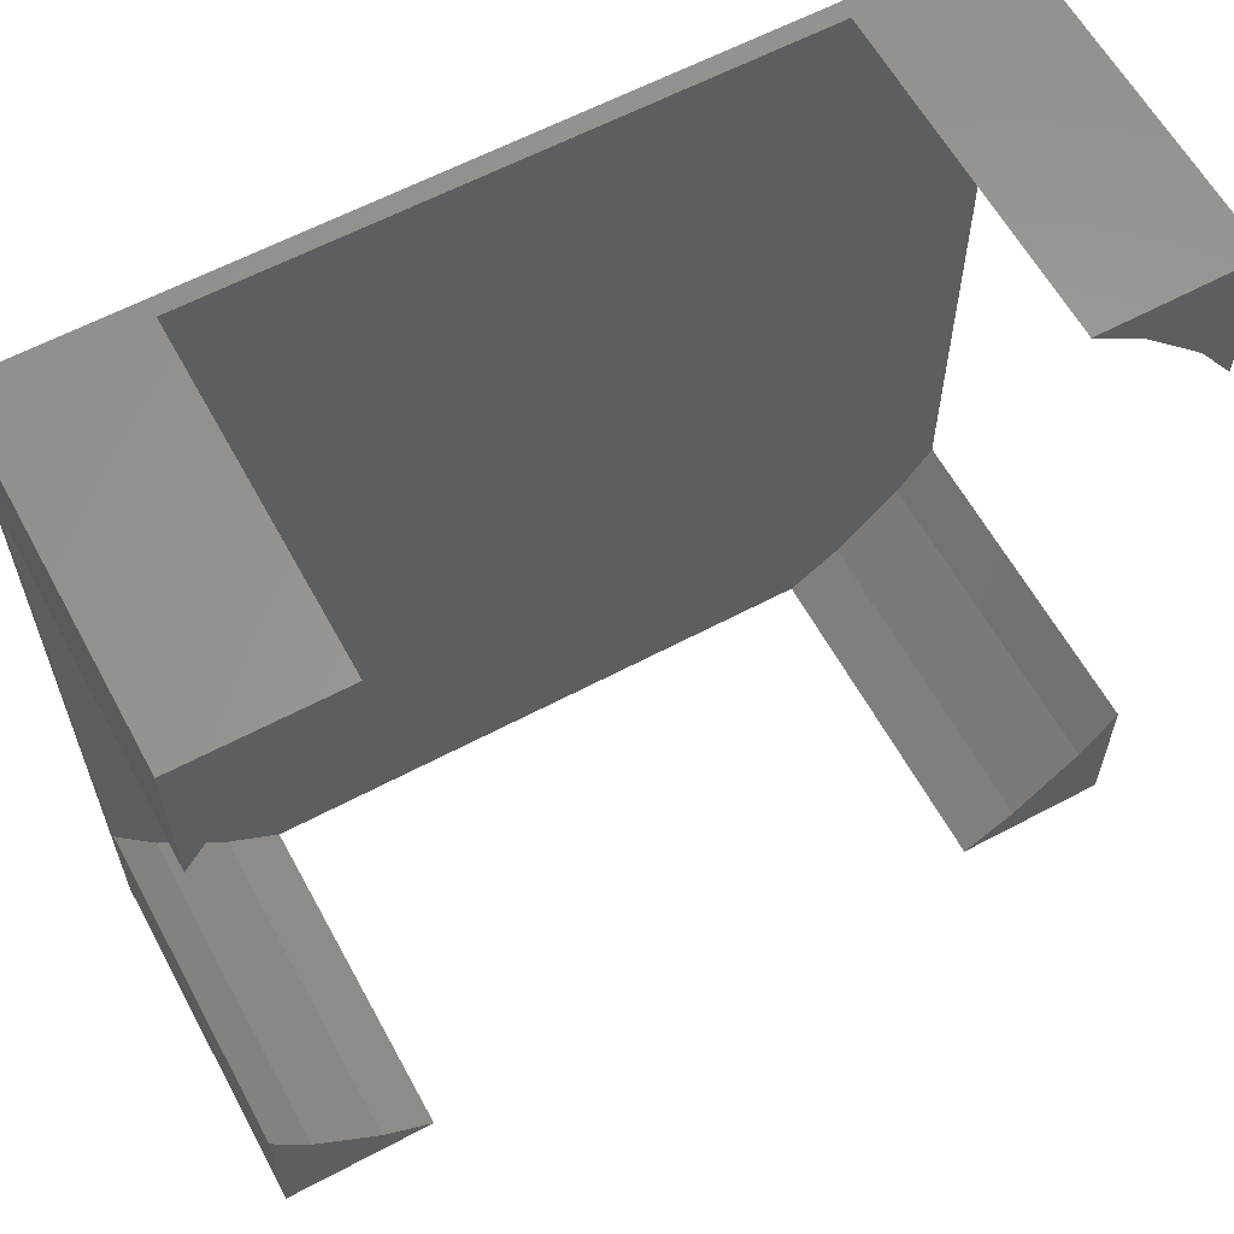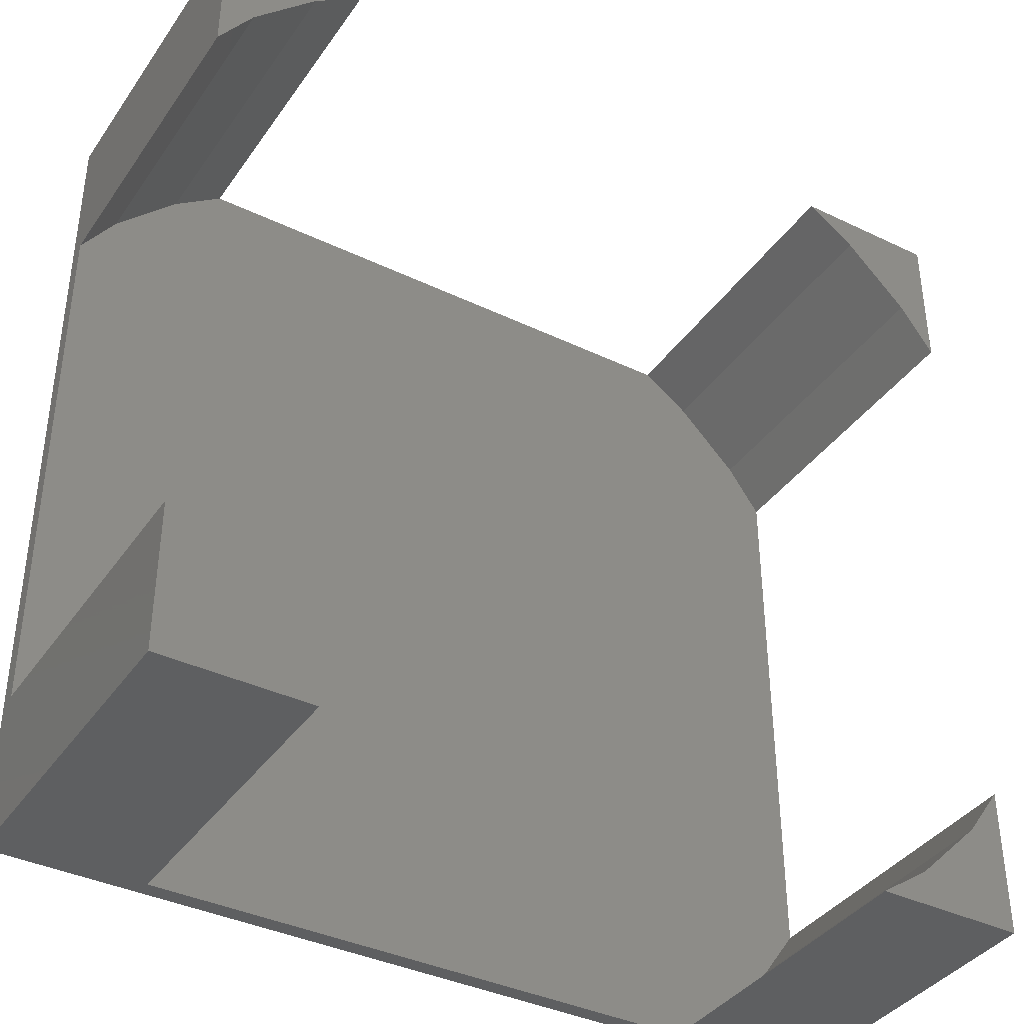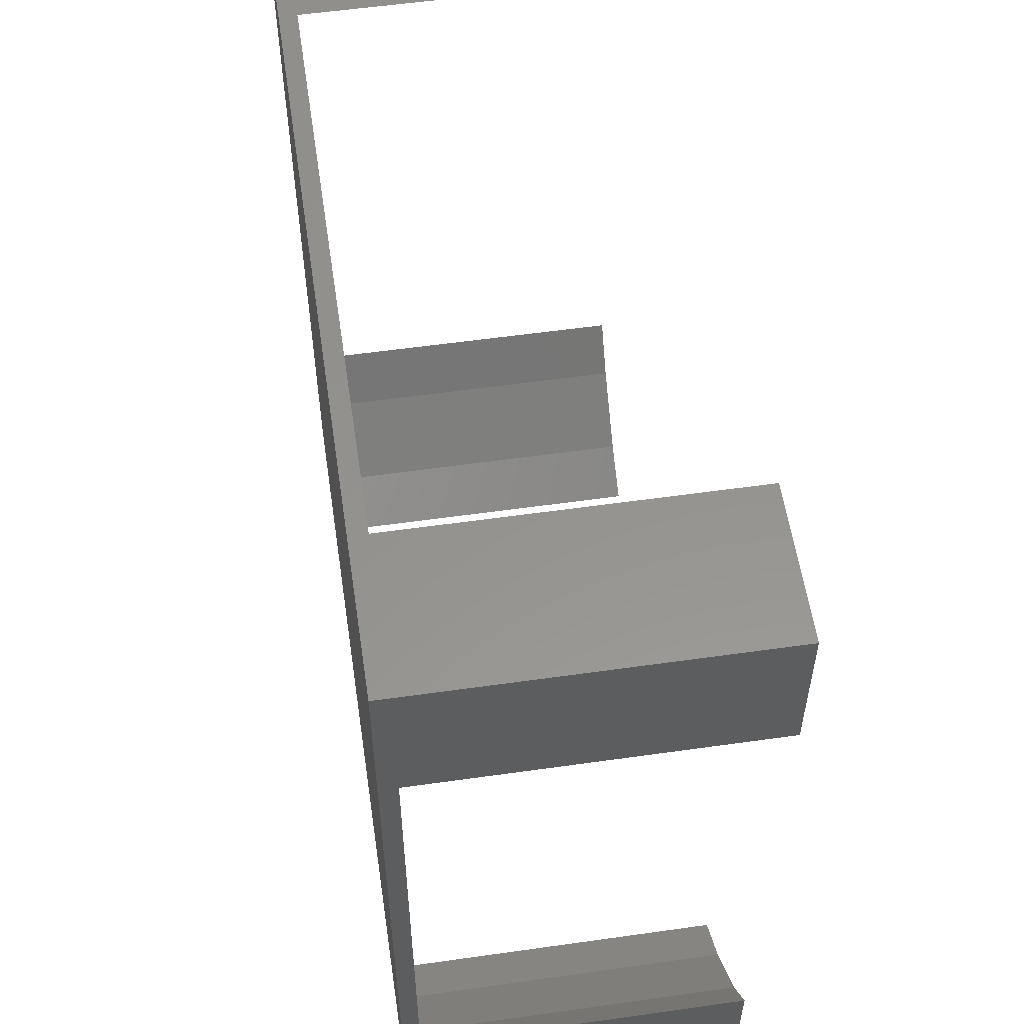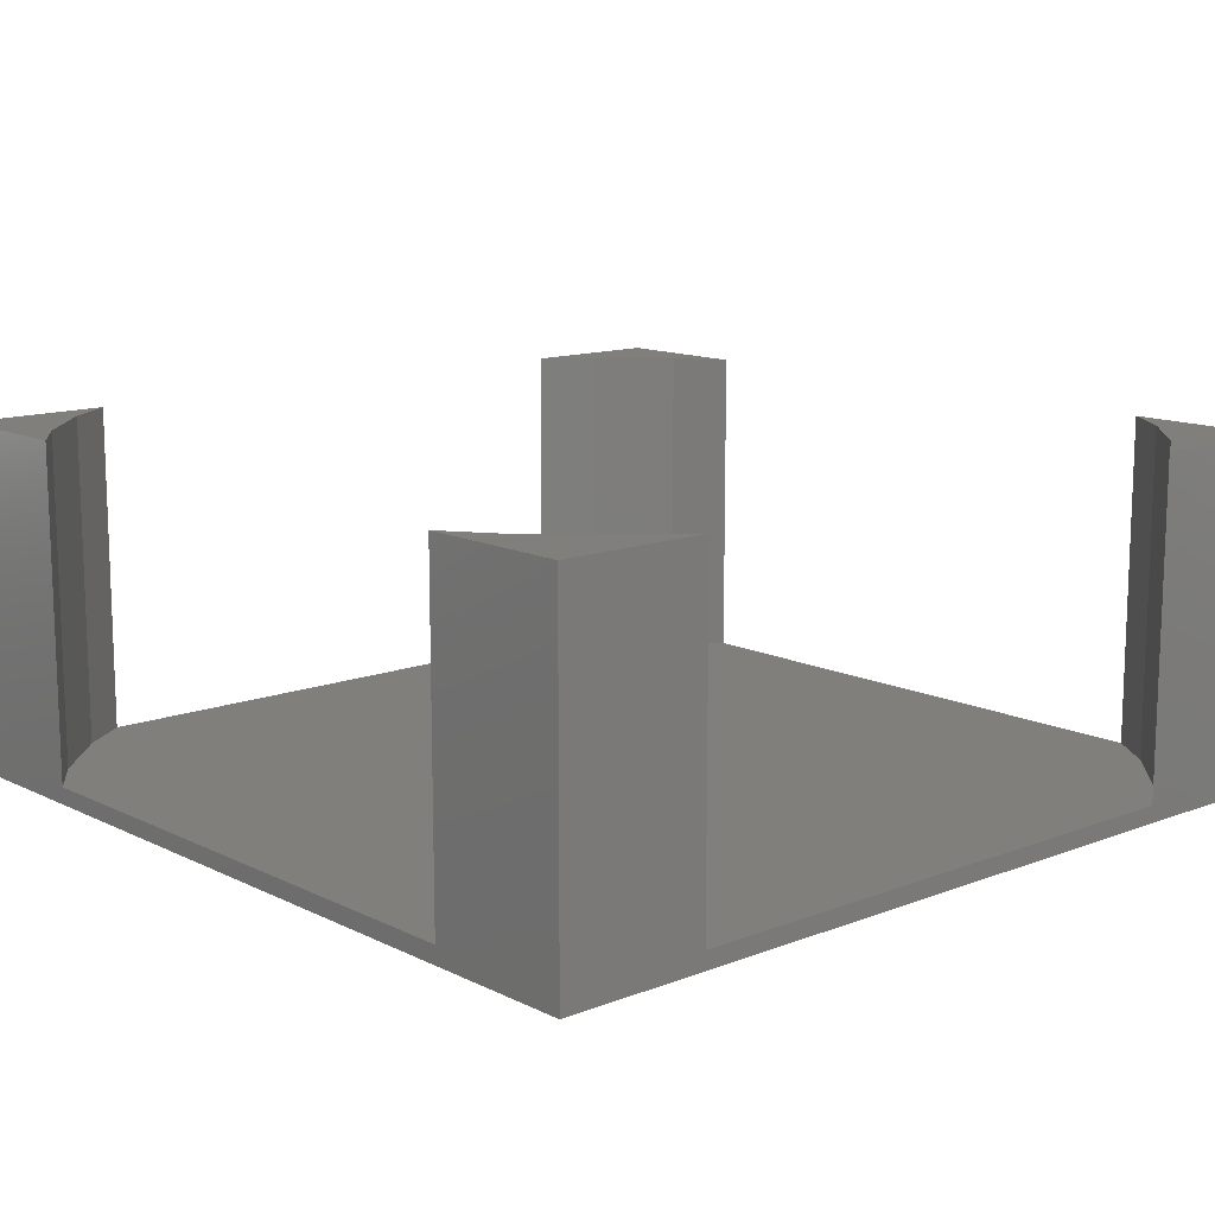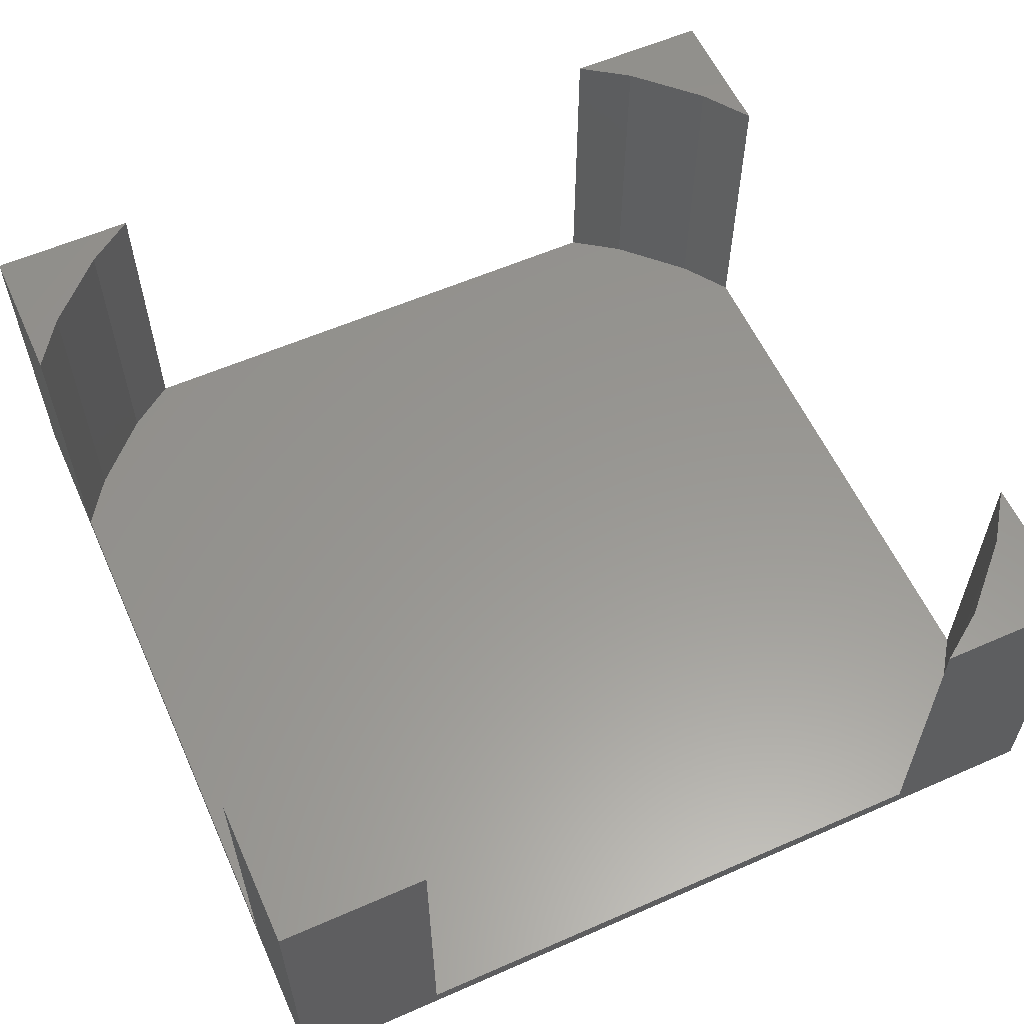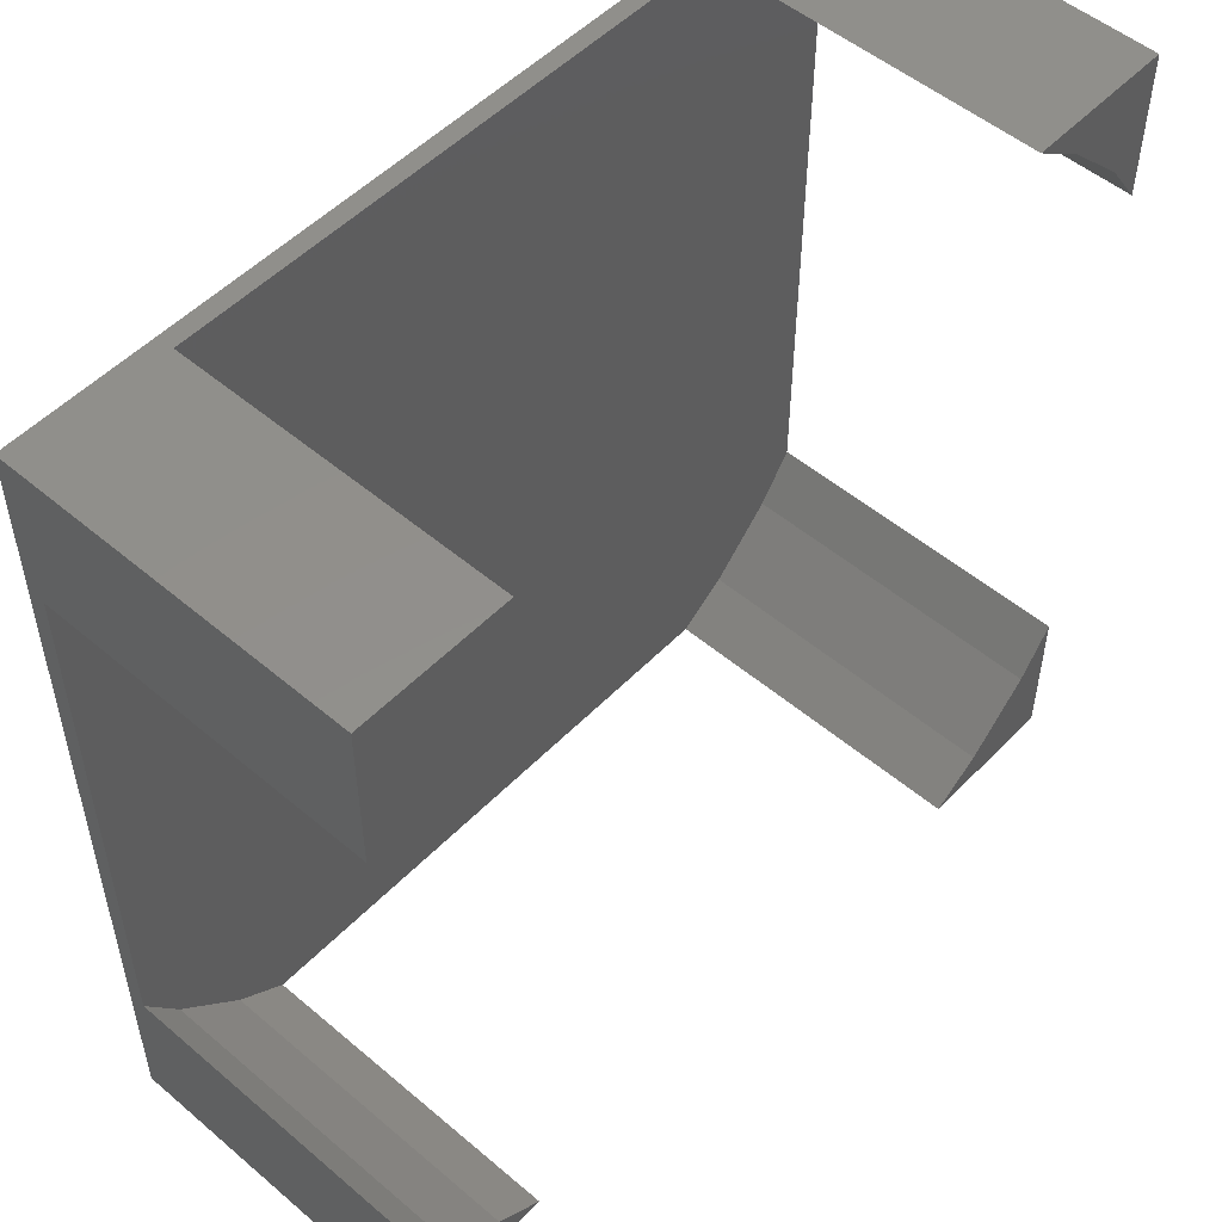
<metadata>
{"format":"stl","ext":"stl","renderer":"f3d","projection":"perspective","resolution":1024,"background":"white","views":[{"elev":61.0,"azim":-28.5,"up":"+Y"},{"elev":-38.5,"azim":-31.1,"up":"+Y"},{"elev":56.8,"azim":-98.4,"up":"+Y"},{"elev":12.8,"azim":-131.7,"up":"+Z"},{"elev":58.6,"azim":-114.3,"up":"+Z"},{"elev":52.0,"azim":-47.6,"up":"+Y"}]}
</metadata>
<code>
# stl→obj: 40 verts, 76 faces
v 50 8.599 20
v 50 0 20
v 50 8.599 1
v 50 41.4 1
v 50 50 20
v 50 41.4 20
v 50 50 0
v 50 0 0
v 0 50 20
v 5.716 47.98 20
v 8.599 50 20
v 2.019 44.28 20
v 0 41.4 20
v 47.98 44.28 20
v 44.28 47.98 20
v 41.4 50 20
v 5.716 2.019 20
v 0 0 20
v 8.599 0 20
v 2.019 5.716 20
v 0 8.599 20
v 47.98 5.716 20
v 44.28 2.019 20
v 41.4 0 20
v 41.4 50 1
v 47.98 44.28 1
v 44.28 47.98 1
v 41.4 0 1
v 47.98 5.716 1
v 44.28 2.019 1
v 8.599 50 1
v 8.599 0 1
v 0 41.4 1
v 5.716 47.98 1
v 2.019 44.28 1
v 0 8.599 1
v 5.716 2.019 1
v 2.019 5.716 1
v 0 50 0
v 0 0 0
f 1 2 3
f 4 5 6
f 5 4 7
f 3 7 4
f 3 8 7
f 8 3 2
f 9 10 11
f 9 12 10
f 12 9 13
f 5 14 6
f 5 15 14
f 15 5 16
f 17 18 19
f 20 18 17
f 18 20 21
f 22 2 1
f 23 2 22
f 2 23 24
f 25 4 26
f 4 25 3
f 25 26 27
f 28 3 25
f 3 28 29
f 29 28 30
f 31 28 25
f 31 32 28
f 33 31 34
f 31 33 32
f 33 34 35
f 36 32 33
f 32 36 37
f 37 36 38
f 39 33 9
f 39 36 33
f 40 36 39
f 18 36 40
f 36 18 21
f 9 33 13
f 5 25 16
f 25 7 31
f 7 25 5
f 31 9 11
f 31 39 9
f 39 31 7
f 18 32 19
f 32 40 28
f 40 32 18
f 28 2 24
f 28 8 2
f 8 28 40
f 17 38 20
f 38 17 37
f 4 14 26
f 14 4 6
f 35 10 12
f 10 35 34
f 25 15 16
f 15 25 27
f 34 11 10
f 11 34 31
f 29 1 3
f 1 29 22
f 20 36 21
f 36 20 38
f 26 15 27
f 15 26 14
f 30 24 23
f 24 30 28
f 32 17 19
f 17 32 37
f 30 22 29
f 22 30 23
f 13 35 12
f 35 13 33
f 40 7 8
f 7 40 39

</code>
